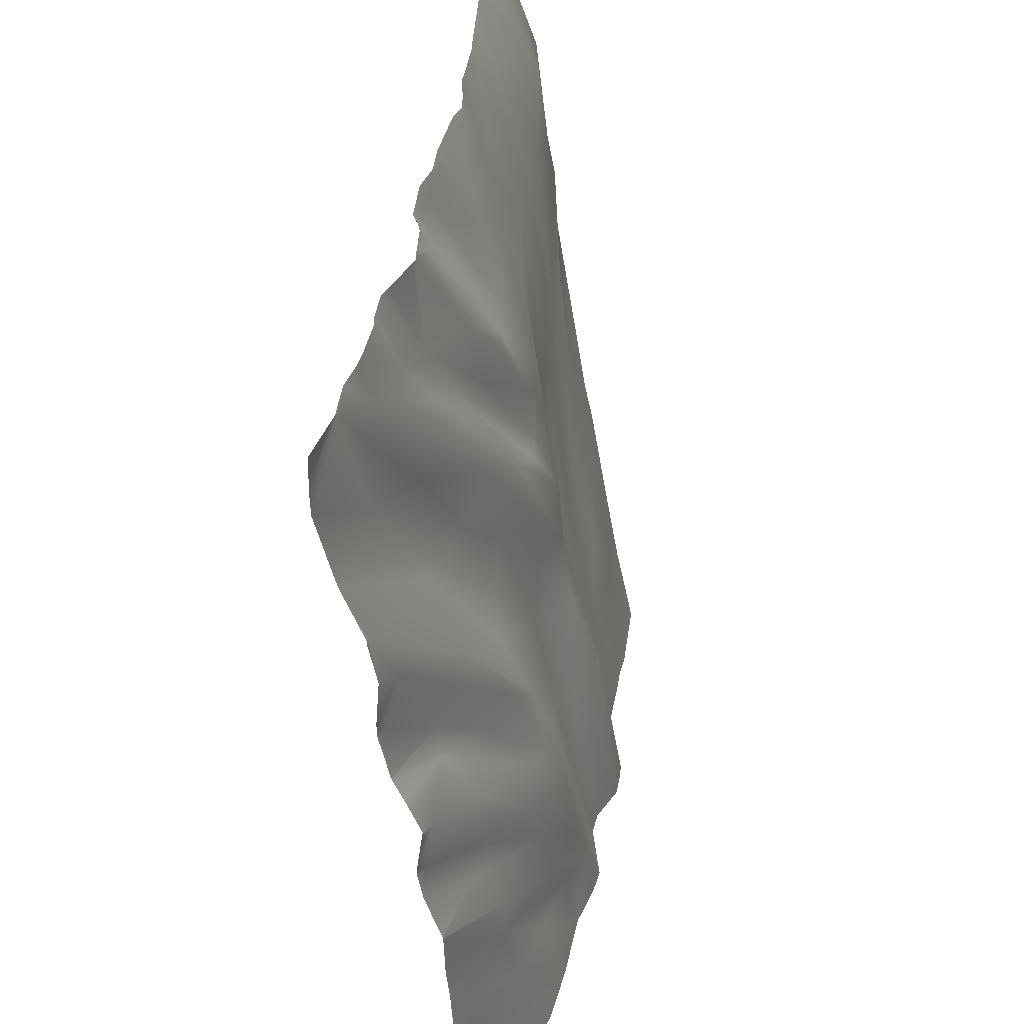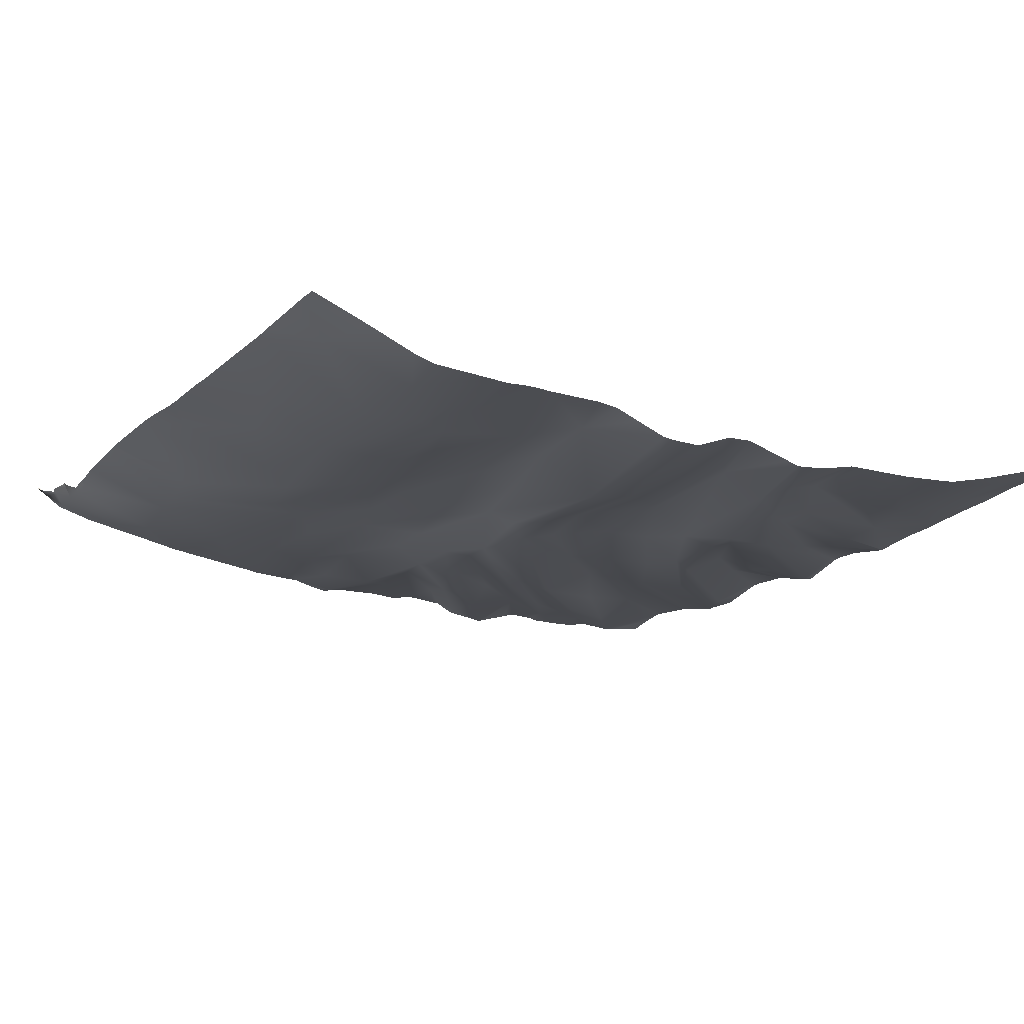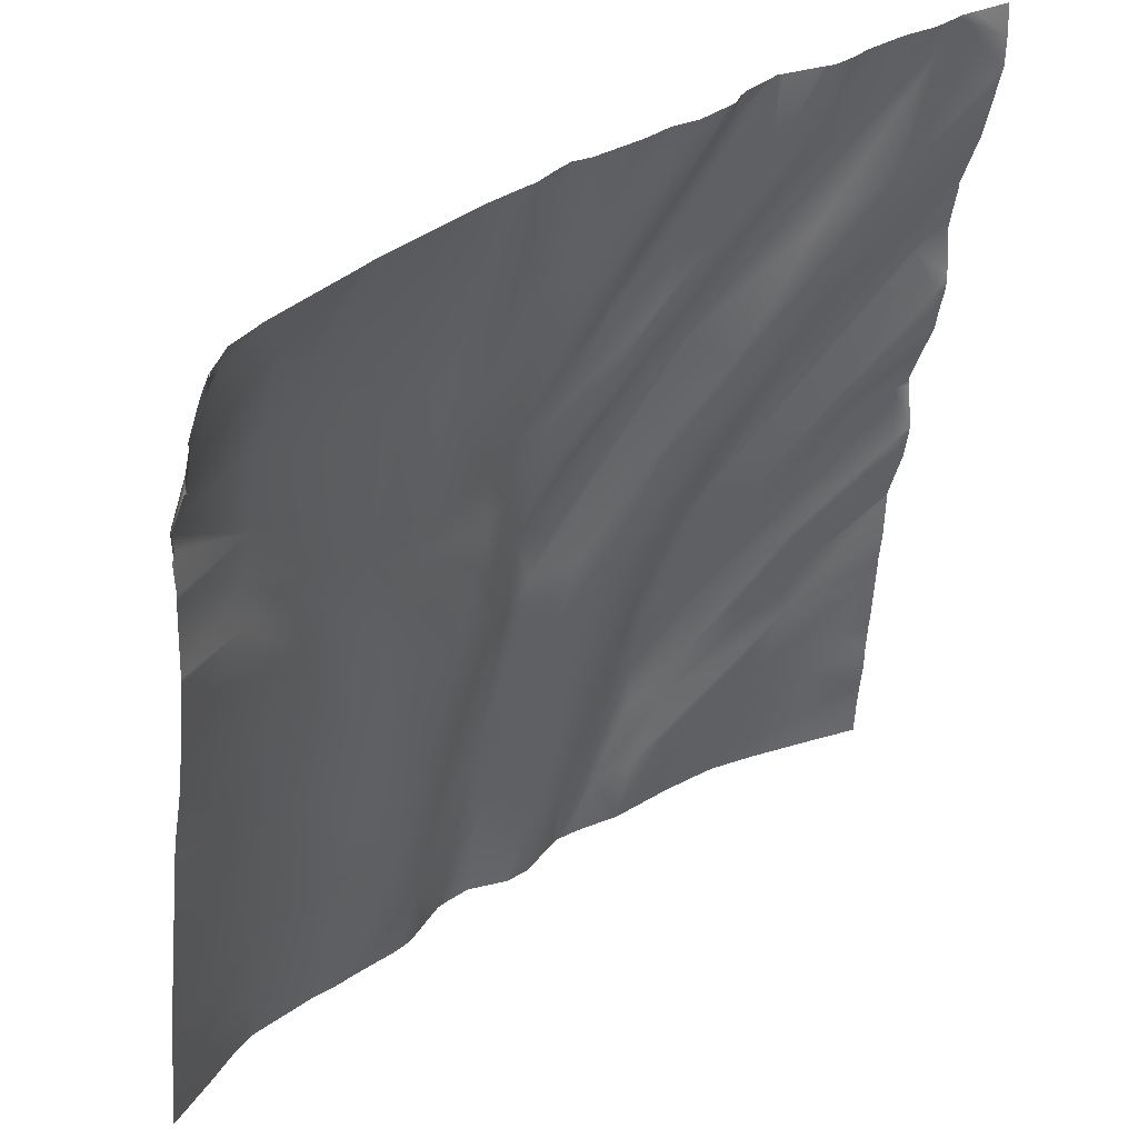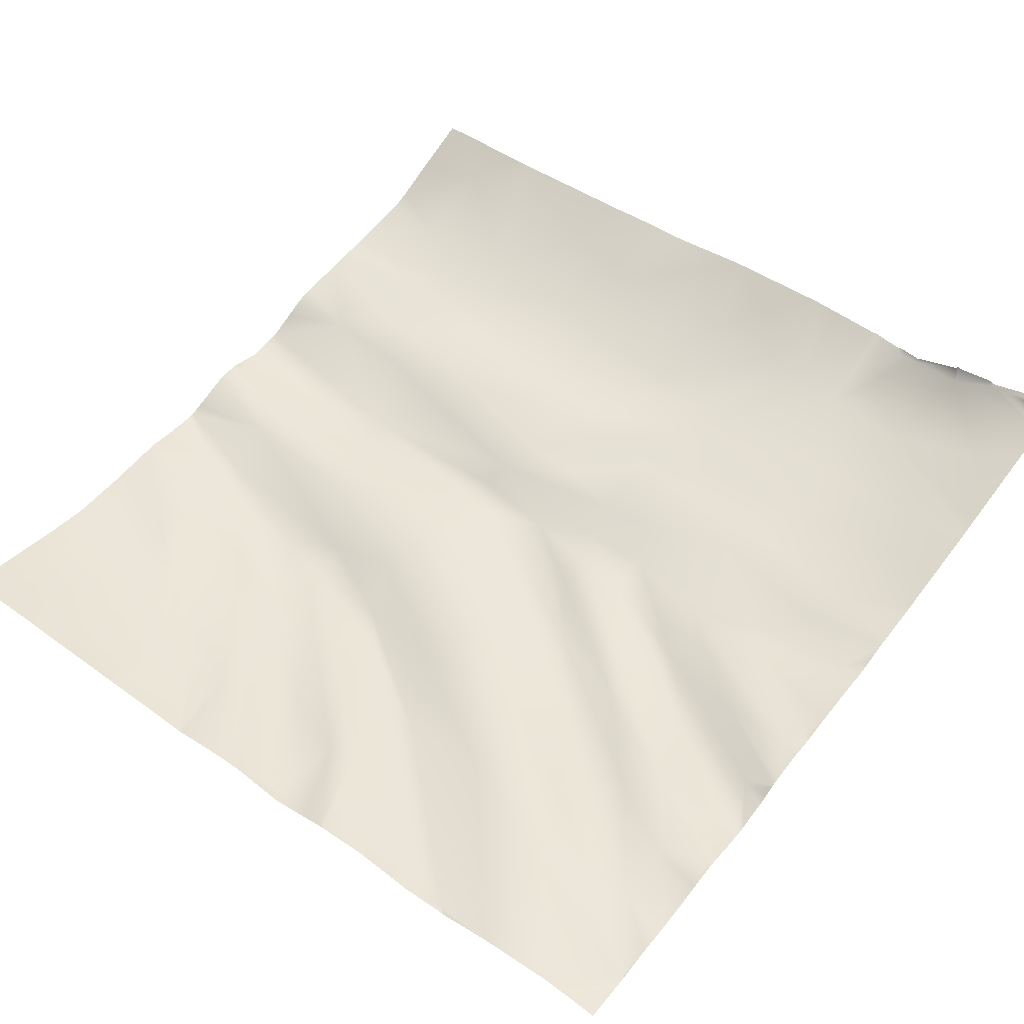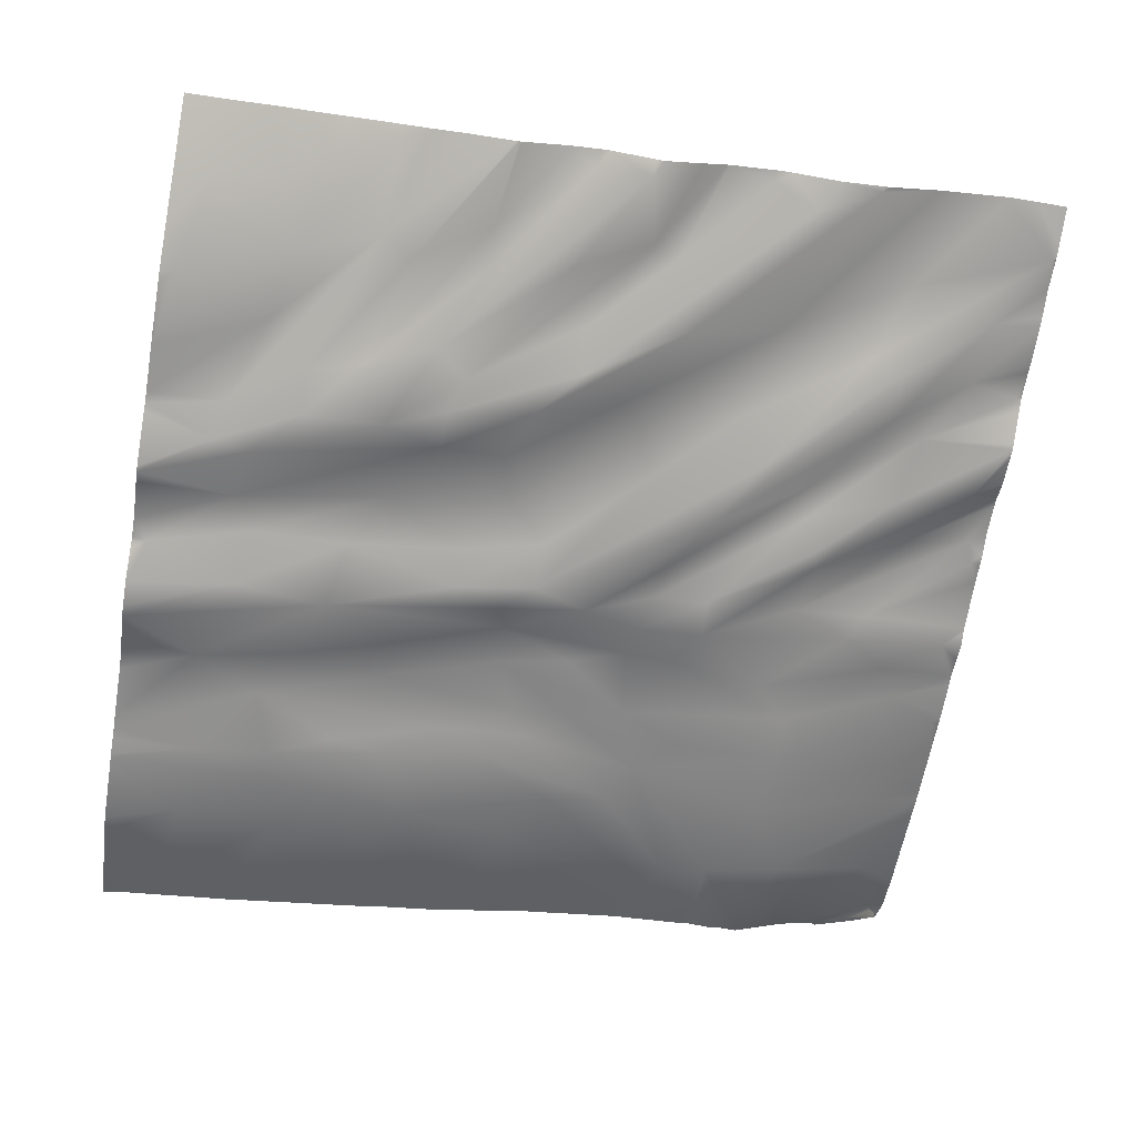
<metadata>
{"format":"obj","ext":"obj","renderer":"f3d","projection":"perspective","resolution":1024,"background":"white","views":[{"elev":42.3,"azim":-81.5,"up":"+Z"},{"elev":-24.5,"azim":151.6,"up":"+Y"},{"elev":35.6,"azim":137.4,"up":"+Z"},{"elev":60.3,"azim":-52.3,"up":"+Y"},{"elev":-65.1,"azim":-99.4,"up":"+Y"}]}
</metadata>
<code>
o lod_0_367_Cube
v -61.81 -21.4 -384.4
v -55.23 -22.06 -390.7
v -55.51 -20.03 -383.3
v -53.07 -20.5 -382.5
v -45.93 -25.3 -402.3
v -45.82 -23.83 -393.8
v -42.65 -21.85 -383.7
v -43.04 -24.9 -395.5
v -39.02 -22.63 -390
v -35.89 -25.87 -404.5
v -32 -20.61 -382.1
v -35.25 -22.45 -388.4
v -32.03 -25.54 -400.9
v -26.55 -25.68 -400.9
v -26.01 -21.83 -386.9
v -27.45 -27.32 -412.5
v -20.33 -21.64 -388.2
v -19.51 -25.44 -401.4
v -23.7 -27.52 -417.3
v -31.34 -28.43 -419.9
v -10.78 -24.16 -397
v -9.802 -25.12 -405.9
v -9.749 -19.37 -385.6
v -0.9987 -20.66 -394.1
v -3.006 -17.04 -383.3
v -1.195 -15.53 -381.8
v -0.3649 -18.54 -389.7
v -0.2993 -22.45 -399.8
v -0.5278 -22.5 -402
v -4.5 -33.35 -469.1
v -0.7958 -31.15 -463
v -14.44 -36.02 -469.1
v -13.56 -33.82 -457.5
v -19.76 -34.64 -460.1
v -22.71 -35.89 -467.8
v -6.139 -30.65 -449.3
v -15.87 -31.84 -443.8
v -23 -34.92 -459.5
v -30.33 -34.51 -461.5
v -34.54 -35.74 -468.6
v -35.55 -34.07 -458.4
v -43.35 -36.42 -455.2
v -44.9 -37.81 -465.2
v -48.19 -36.95 -475
v -54.25 -35.46 -466.4
v -61.02 -37.09 -469.2
v -50.24 -35.28 -464.4
v -60.01 -36.79 -465.5
v -50.02 -34.12 -453.6
v -55.61 -32.75 -450.2
v -62.52 -33.31 -445.3
v -50.21 -31.49 -441.4
v -64.99 -35.53 -451.5
v -46.28 -33.19 -441.3
v -64.9 -36.04 -460.3
v -51.69 -30.29 -432.2
v -69.4 -34.79 -460.6
v -56.32 -30.51 -436.6
v -65 -35.56 -468.4
v -61.54 -30.87 -438.2
v -74.37 -34.38 -465
v -67.55 -31.8 -435.7
v -71.44 -36.35 -476.3
v -84.34 -31.13 -454.5
v -81.76 -32.76 -462.9
v -78.21 -35.34 -475.1
v -88.31 -31.86 -472.4
v -88.71 -30.9 -465.6
v -91.55 -29.73 -460.7
v -94 -28.32 -454.2
v -82.56 -31.58 -451
v -70.72 -33.34 -454.7
v -86.18 -28.92 -443.2
v -82.05 -29.61 -442.9
v -93.47 -25.37 -433.5
v -73.51 -32.89 -447
v -93.61 -26.06 -427.4
v -83.6 -29.27 -434
v -70.17 -32.04 -443.7
v -86.36 -25.76 -425.9
v -66.77 -33.6 -444.9
v -76.72 -28.11 -431.8
v -72.34 -30.5 -430.9
v -84.63 -25.03 -423.2
v -94.07 -21.95 -414.3
v -91.96 -23.18 -409.1
v -77.93 -27.89 -420.6
v -94.7 -21.3 -402.3
v -68.73 -28.76 -426.9
v -78.21 -23.54 -410.5
v -66.42 -27.53 -423.8
v -60.04 -27.74 -422.2
v -68.22 -25.1 -413
v -47.03 -31.99 -432.5
v -84.45 -19.75 -396.4
v -43.9 -31.99 -436.1
v -63.59 -27.22 -409.5
v -40.98 -30.65 -435.1
v -76.27 -22.18 -399.5
v -44.92 -31.4 -426.5
v -56.57 -28.87 -414.2
v -75.08 -22.88 -395.8
v -85.12 -19.49 -387.6
v -69.71 -23.15 -395.8
v -81.6 -19.87 -386.6
v -89.41 -18.36 -381.6
v -60.99 -24.89 -403.8
v -50.86 -29.22 -417.9
v -46.76 -29.03 -418.7
v -42.81 -29.79 -420.1
v -57.58 -25.38 -403.2
v -46.78 -28.74 -412.9
v -74.77 -20.73 -387.5
v -67.57 -21.66 -392
v -53.96 -26.64 -401.8
v -60.54 -24.26 -393.4
v -52.06 -26.33 -401.1
v -73.18 -19.11 -381.7
v -42.73 -28.76 -412.7
v -38.42 -27.92 -415
v -38.86 -28.38 -420.7
v -37.19 -29.05 -427.2
v -36.46 -30.53 -435.2
v -29.64 -28.94 -425.5
v -38.09 -32.82 -447.4
v -33.49 -32.2 -447.7
v -30.32 -29.65 -432.4
v -27.33 -30.97 -439.5
v -27.25 -29.88 -431.1
v -25.27 -33.42 -452.2
v -23.72 -32.73 -446.6
v -24.77 -31.06 -436.8
v -19.31 -28.09 -419.6
v -18.59 -28.79 -426.4
v -9.254 -25.94 -411.1
v -9.053 -25.89 -415.8
v -13.63 -29.5 -431.8
v -9.947 -27.65 -425.7
v -8.135 -29.45 -440.8
v -3.189 -26.53 -431.9
v -4.14 -25.01 -420.9
v 0 -14.57 -381.8
v 0 -14.36 -381.2
v -3.221 -16.47 -381.2
v 0 -14.55 -381.4
v 0 -16.1 -384.4
v 0 -18.3 -389.5
v 0 -18.07 -390
v 0 -19.17 -394.2
v 0 -19.47 -394.8
v 0 -18.98 -394.6
v 0 -21.92 -399.7
v 0 -22.15 -400
v 0 -22 -402.1
v 0 -22.27 -403.1
v -4e-06 -22.07 -406
v 0 -22.21 -406.8
v 0 -22.55 -412
v 0 -22.74 -415
v 0 -22.74 -415.2
v 0 -22.8 -415.5
v 0 -24.16 -424.6
v 0 -24.43 -426.5
v 0 -24.89 -428.9
v 0 -26.43 -435.4
v 0 -26.84 -437.5
v 0 -27.88 -444.5
v 0 -28.4 -447
v 0 -29.52 -454.3
v 0 -30.73 -461.9
v 0 -30.93 -463.3
v 0 -31.92 -471.3
v 0 -31.07 -464.8
v 0 -32.3 -474.4
v -6.35 -34.95 -476.6
v -10.95 -36.69 -476.6
v 0 -32.72 -476.6
v -52.86 -20.11 -381.2
v -53.5 -20.13 -381.2
v -53.96 -20.05 -381.2
v -62.37 -20.3 -381.2
v -63.36 -20.65 -381.2
v -61.3 -19.73 -381.2
v -66.61 -20.93 -381.2
v -18.2 -19.04 -381.2
v -7.582 -17.52 -381.2
v -20.01 -19.35 -381.2
v -31.33 -20.26 -381.2
v -31.77 -20.34 -381.2
v -27.72 -19.97 -381.2
v -21.77 -19.49 -381.2
v -20.71 -19.38 -381.2
v -32.15 -20.38 -381.2
v -33.16 -20.38 -381.2
v -42.77 -21.15 -381.2
v -40.6 -20.83 -381.2
v -38.16 -20.33 -381.2
v -37.03 -20.4 -381.2
v -44.15 -20.71 -381.2
v -50.62 -20.04 -381.2
v -44.75 -20.54 -381.2
v -60.14 -19.57 -381.2
v -56.42 -19.42 -381.2
v -67.77 -21.06 -381.2
v -60.93 -19.59 -381.2
v -77.52 -19.17 -381.2
v -76.44 -18.98 -381.2
v -73.41 -18.99 -381.2
v -73.32 -19 -381.2
v -71.95 -19.54 -381.2
v -83.02 -18.82 -381.2
v -81.68 -18.97 -381.2
v -68.4 -20.83 -381.2
v -89.63 -18.28 -381.2
v -89.26 -18.26 -381.2
v -86.09 -18.18 -381.2
v -95.31 -17.06 -387.8
v -95.31 -17.01 -384.7
v -89.69 -18.29 -381.2
v -90.09 -18.24 -381.2
v -91.3 -17.99 -381.2
v -95.31 -17.18 -381.2
v -95.31 -18.59 -394.3
v -95.31 -20.64 -400.4
v -95.31 -18.94 -395.7
v -95.31 -22.02 -407
v -95.31 -21.18 -402.4
v -95.31 -21.62 -412.3
v -95.31 -21.17 -401.9
v -95.31 -21.14 -401.7
v -95.31 -21.61 -413.4
v -95.31 -22.22 -416.8
v -95.31 -22.68 -419.3
v -95.31 -22.79 -419.7
v -95.31 -21.68 -414.2
v -95.31 -25.44 -426.5
v -95.31 -23.82 -422.2
v -95.31 -25.35 -427.3
v -95.31 -24.78 -432.9
v -95.31 -24.73 -432.2
v -95.31 -27.09 -441.9
v -95.31 -27.01 -441.6
v -95.31 -27.1 -442.2
v -95.31 -27.25 -447.5
v -95.31 -25.33 -436.2
v -20.01 -37.33 -476.6
v -21.08 -37.35 -476.6
v -21.44 -37.35 -476.6
v -23.32 -37.13 -476.6
v -26.43 -37.06 -476.6
v -24.6 -37.06 -476.6
v -36.64 -37.91 -476.6
v -39.79 -39.03 -476.6
v -41.04 -39.09 -476.6
v -47.24 -37.5 -476.6
v -43.96 -39 -476.6
v -57.29 -38.41 -476.6
v -56.67 -38.49 -476.6
v -55.4 -38.15 -476.6
v -50.54 -36.92 -476.6
v -48.34 -37.12 -476.6
v -63.87 -36.87 -476.6
v -65.13 -36.78 -476.6
v -70.37 -36.46 -476.6
v -95.31 -27.6 -450.9
v -95.31 -28.88 -469.7
v -95.31 -28.55 -466.9
v -95.31 -27.79 -454.3
v -95.31 -28.11 -459.5
v -95.31 -28.28 -461
v -95.31 -28.46 -463.9
v -95.31 -29.14 -472.9
v -13.18 -37.29 -476.6
v -34.23 -37.04 -476.6
v -32.09 -36.84 -476.6
v -47.91 -37.16 -476.6
v -59.18 -38.12 -476.6
v -63.07 -37.16 -476.6
v -71.22 -36.4 -476.6
v -71.35 -36.4 -476.6
v -76.92 -35.71 -476.6
v -78.03 -35.53 -476.6
v -91.42 -30.86 -476.6
v -83.04 -33.95 -476.6
v -95.31 -29.33 -476.6
f 1 184 182
f 1 205 2
f 3 202 203
f 2 202 3
f 3 180 4
f 4 180 179
f 5 2 3
f 6 3 4
f 4 200 6
f 6 5 3
f 6 200 201
f 7 201 199
f 7 199 195
f 8 6 7
f 8 5 6
f 7 195 196
f 9 8 7
f 9 10 8
f 11 194 193
f 12 194 11
f 12 197 198
f 13 9 12
f 10 9 13
f 14 12 11
f 14 13 12
f 14 11 15
f 15 190 191
f 16 13 14
f 17 191 192
f 18 14 15
f 18 15 17
f 19 16 14
f 18 19 14
f 20 13 16
f 19 20 16
f 21 18 17
f 17 187 21
f 19 18 22
f 22 18 21
f 21 185 23
f 23 185 186
f 24 21 23
f 25 186 144
f 24 23 25
f 26 142 145
f 27 25 26
f 24 25 27
f 28 21 24
f 22 21 28
f 29 22 28
f 30 33 31
f 30 32 33
f 32 247 34
f 32 34 33
f 31 33 36
f 33 34 37
f 33 37 36
f 34 35 38
f 34 38 37
f 35 251 39
f 38 35 39
f 40 41 39
f 40 253 42
f 41 40 42
f 44 45 47
f 43 44 47
f 45 258 48
f 43 47 49
f 43 49 42
f 47 45 50
f 47 50 49
f 45 48 51
f 50 45 51
f 49 50 52
f 51 48 53
f 54 49 52
f 42 49 54
f 48 55 53
f 48 46 55
f 54 52 56
f 46 57 55
f 52 58 56
f 50 58 52
f 59 57 46
f 46 262 59
f 50 60 58
f 50 51 60
f 59 263 61
f 60 51 62
f 59 61 64
f 59 64 57
f 63 65 61
f 61 65 64
f 63 66 65
f 66 67 65
f 65 67 68
f 65 68 69
f 65 69 70
f 65 70 64
f 265 64 70
f 283 272 67
f 67 272 266
f 266 68 67
f 68 271 69
f 69 270 269
f 269 70 69
f 70 268 265
f 64 244 243
f 71 243 241
f 57 64 71
f 57 71 72
f 55 57 72
f 241 73 71
f 72 71 73
f 73 242 245
f 72 73 74
f 245 75 73
f 74 73 75
f 72 74 76
f 76 74 75
f 55 72 76
f 53 55 76
f 75 239 240
f 76 75 77
f 240 77 75
f 76 77 78
f 76 78 79
f 53 76 79
f 78 77 80
f 79 78 80
f 53 79 81
f 53 81 51
f 51 81 62
f 81 79 82
f 79 80 82
f 62 81 83
f 81 82 83
f 82 80 84
f 83 82 84
f 237 80 77
f 234 84 80
f 77 236 237
f 77 238 236
f 84 85 86
f 84 86 83
f 85 235 231
f 83 86 87
f 62 83 87
f 86 228 226
f 85 231 228
f 87 86 88
f 226 88 86
f 62 87 89
f 60 62 89
f 60 89 58
f 89 87 90
f 87 88 90
f 58 89 91
f 91 89 90
f 58 91 92
f 56 58 92
f 91 90 93
f 92 91 93
f 94 56 92
f 94 92 93
f 54 56 94
f 93 90 95
f 96 54 94
f 42 54 96
f 94 93 97
f 98 42 96
f 93 99 97
f 99 93 95
f 96 94 100
f 98 96 100
f 101 94 97
f 100 94 101
f 97 99 102
f 97 102 101
f 99 103 102
f 99 95 103
f 101 102 104
f 102 103 105
f 102 105 104
f 95 106 103
f 105 103 106
f 107 101 104
f 100 101 108
f 108 101 107
f 100 108 109
f 109 108 107
f 100 109 110
f 98 100 110
f 109 107 111
f 110 109 112
f 112 109 111
f 107 104 113
f 104 105 113
f 107 114 111
f 114 107 113
f 112 111 115
f 111 116 115
f 116 111 114
f 112 115 117
f 115 116 117
f 114 204 116
f 117 116 1
f 1 204 184
f 117 1 2
f 5 117 2
f 114 210 213
f 114 113 118
f 119 117 5
f 119 112 117
f 119 5 8
f 110 112 119
f 10 119 8
f 120 119 10
f 110 119 120
f 13 120 10
f 20 120 13
f 121 110 120
f 20 121 120
f 98 110 121
f 20 122 121
f 122 98 121
f 123 122 20
f 123 98 122
f 124 123 20
f 124 20 19
f 125 98 123
f 125 42 98
f 41 42 125
f 126 41 125
f 126 125 123
f 39 41 126
f 126 123 127
f 127 123 124
f 39 126 128
f 128 126 127
f 129 127 124
f 128 127 129
f 129 124 19
f 130 39 128
f 130 38 39
f 38 130 131
f 131 130 128
f 38 131 37
f 132 128 129
f 131 128 132
f 129 19 133
f 132 129 133
f 131 132 134
f 134 132 133
f 131 134 37
f 135 133 19
f 135 19 22
f 22 157 135
f 134 133 136
f 136 133 135
f 37 134 137
f 137 134 138
f 138 134 136
f 139 37 137
f 36 37 139
f 137 138 140
f 139 137 140
f 138 136 141
f 136 161 141
f 136 159 160
f 36 167 168
f 31 169 170
f 118 208 209
f 118 207 208
f 113 206 207
f 105 212 113
f 106 216 105
f 106 214 215
f 106 219 214
f 106 221 220
f 217 106 95
f 225 95 90
f 88 225 90
f 88 229 230
f 148 24 27
f 152 153 28
f 260 259 45
f 189 188 11
f 254 256 43
f 166 167 139
f 257 277 46
f 232 235 85
f 164 165 140
f 173 30 31
f 156 29 155
f 264 279 63
f 277 278 46
f 276 261 44
f 216 211 105
f 168 169 36
f 145 146 26
f 197 7 196
f 255 276 44
f 163 140 138
f 151 150 24
f 256 44 43
f 220 219 106
f 182 181 1
f 264 61 263
f 153 29 28
f 144 142 25
f 176 32 30
f 273 246 32
f 150 28 24
f 158 159 135
f 274 252 40
f 188 190 11
f 212 206 113
f 284 66 282
f 174 177 175
f 175 176 30
f 154 155 29
f 181 183 1
f 179 178 4
f 253 43 42
f 163 141 162
f 209 210 118
f 171 173 31
f 248 249 35
f 250 39 251
f 193 189 11
f 250 275 40
f 161 162 141
f 279 280 63
f 281 282 66
f 275 274 40
f 271 270 69
f 284 283 67
f 258 46 48
f 149 151 24
f 230 224 88
f 218 221 106
f 247 35 34
f 281 63 280
f 170 171 31
f 227 229 88
f 260 44 261
f 157 158 135
f 147 148 27
f 146 27 26
f 223 217 95
f 166 140 165
f 233 85 84
f 1 183 205
f 2 205 202
f 3 203 180
f 4 178 200
f 7 6 201
f 12 198 194
f 12 9 197
f 15 11 190
f 17 15 191
f 17 192 187
f 21 187 185
f 25 23 186
f 26 25 142
f 32 246 247
f 35 249 251
f 40 252 253
f 45 259 258
f 46 278 262
f 59 262 263
f 265 244 64
f 283 285 272
f 266 267 68
f 68 267 271
f 269 268 70
f 71 64 243
f 241 242 73
f 245 239 75
f 240 238 77
f 237 234 80
f 234 233 84
f 86 85 228
f 226 227 88
f 114 213 204
f 1 116 204
f 114 118 210
f 22 156 157
f 136 160 161
f 136 135 159
f 36 139 167
f 31 36 169
f 118 113 207
f 105 211 212
f 106 215 216
f 217 218 106
f 225 223 95
f 88 224 225
f 148 149 24
f 173 172 30
f 156 22 29
f 197 9 7
f 163 164 140
f 256 255 44
f 264 63 61
f 153 154 29
f 144 143 142
f 176 273 32
f 150 152 28
f 284 67 66
f 30 172 174
f 174 175 30
f 253 254 43
f 163 138 141
f 250 40 39
f 258 257 46
f 218 222 221
f 247 248 35
f 281 66 63
f 260 45 44
f 146 147 27
f 166 139 140
f 233 232 85

</code>
